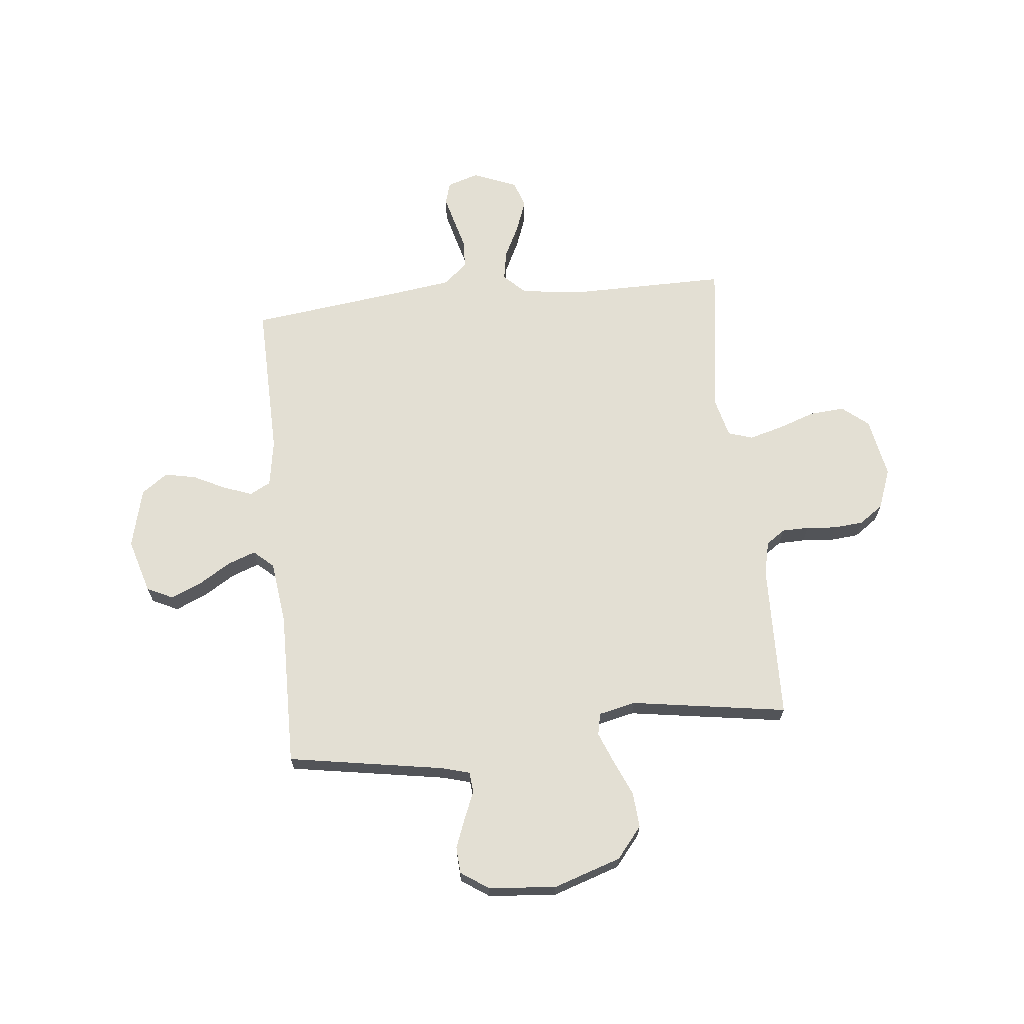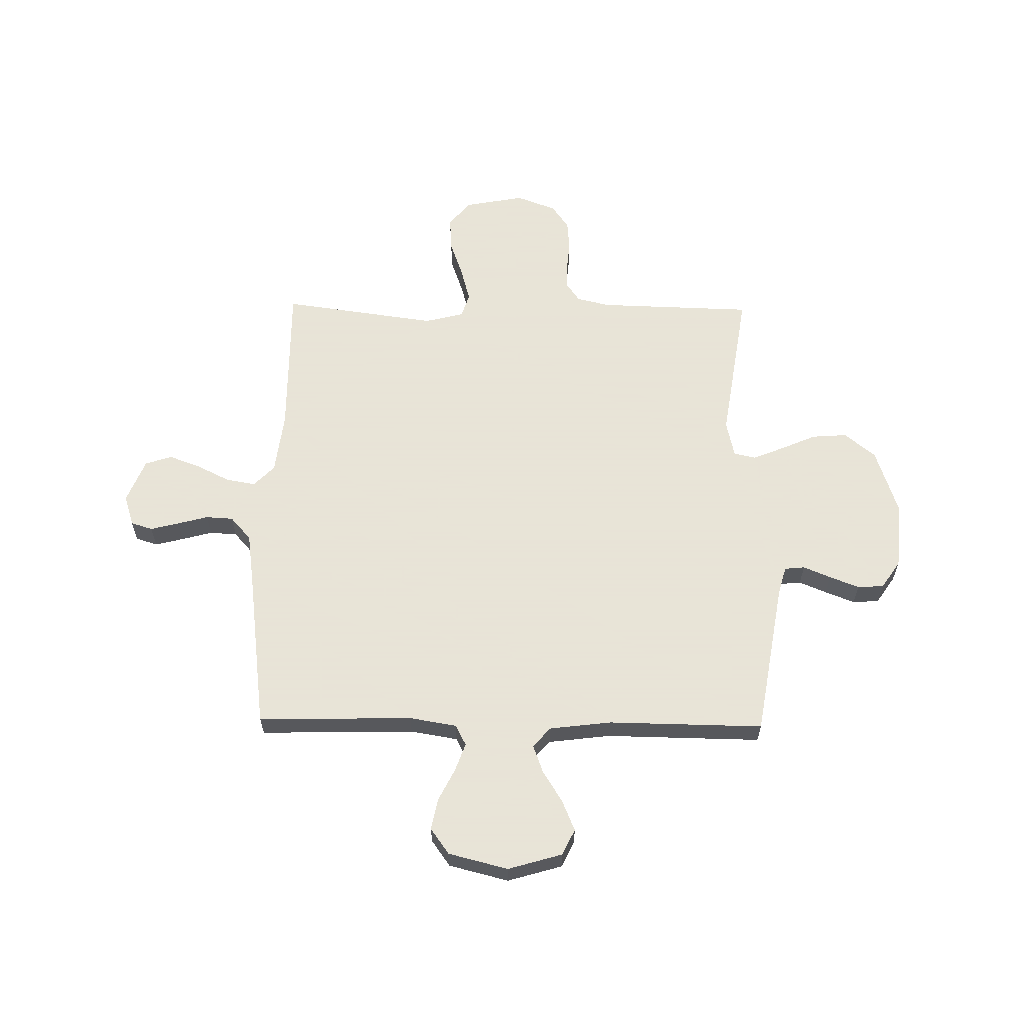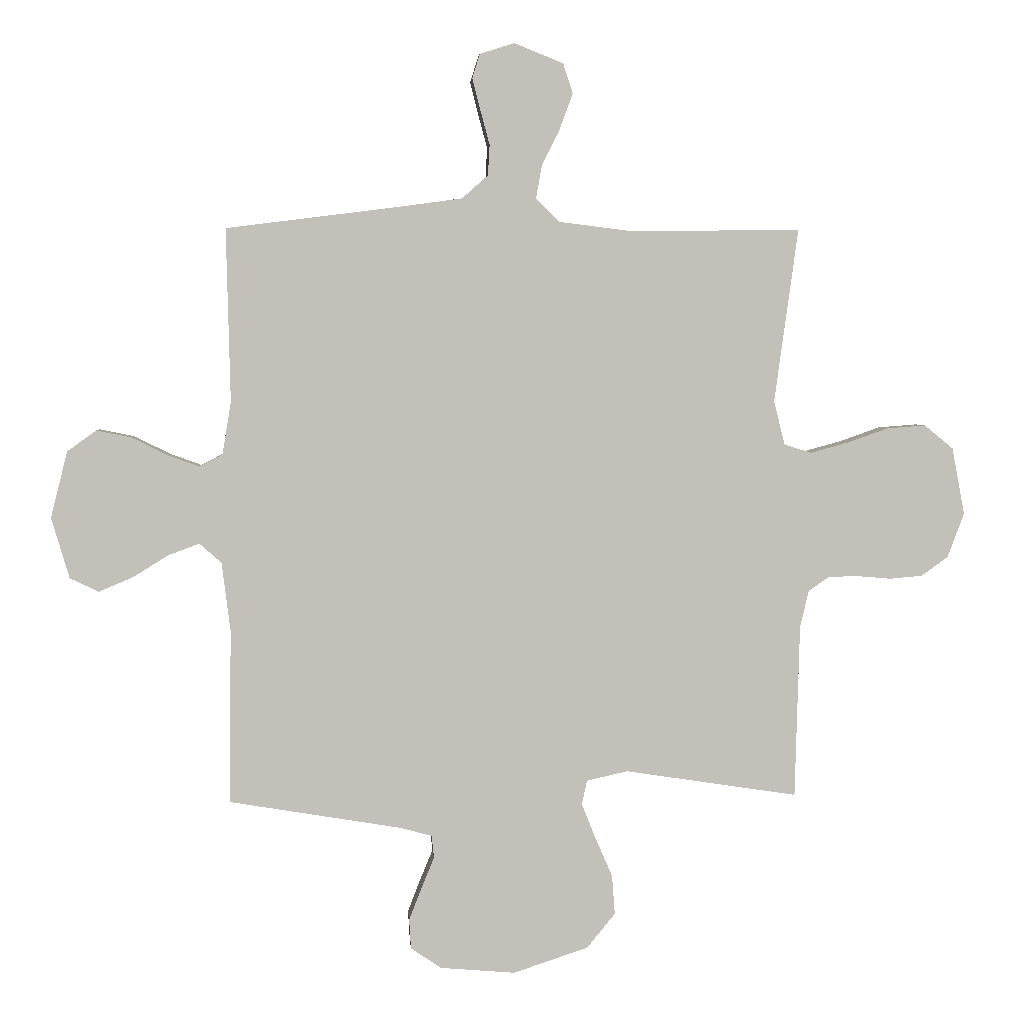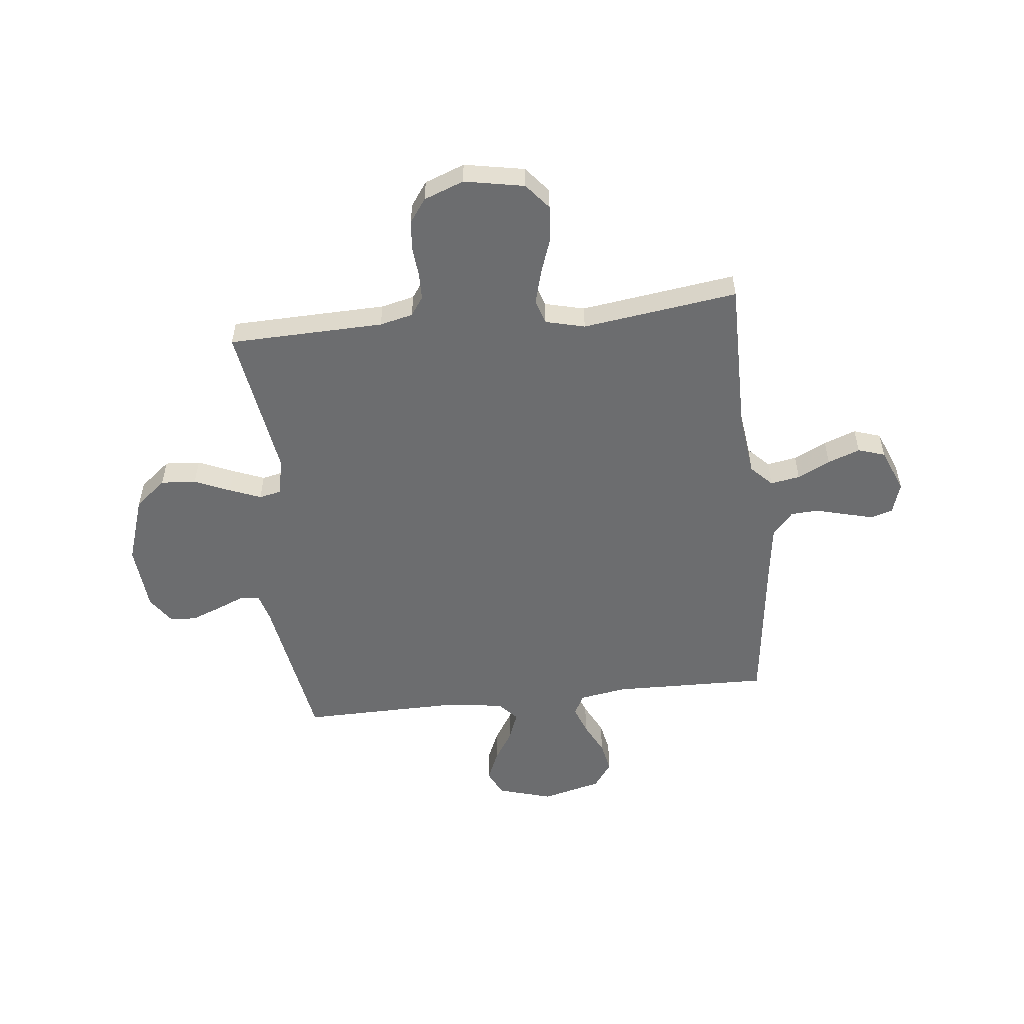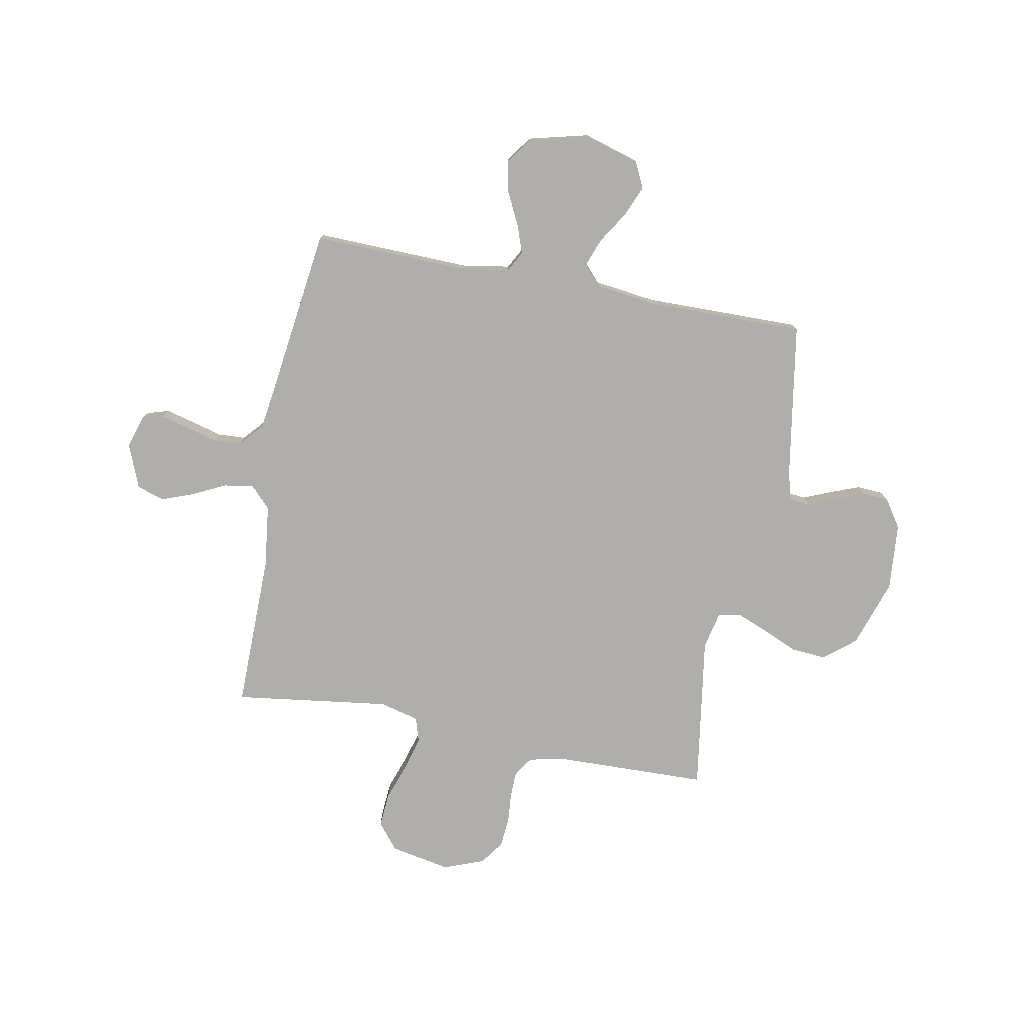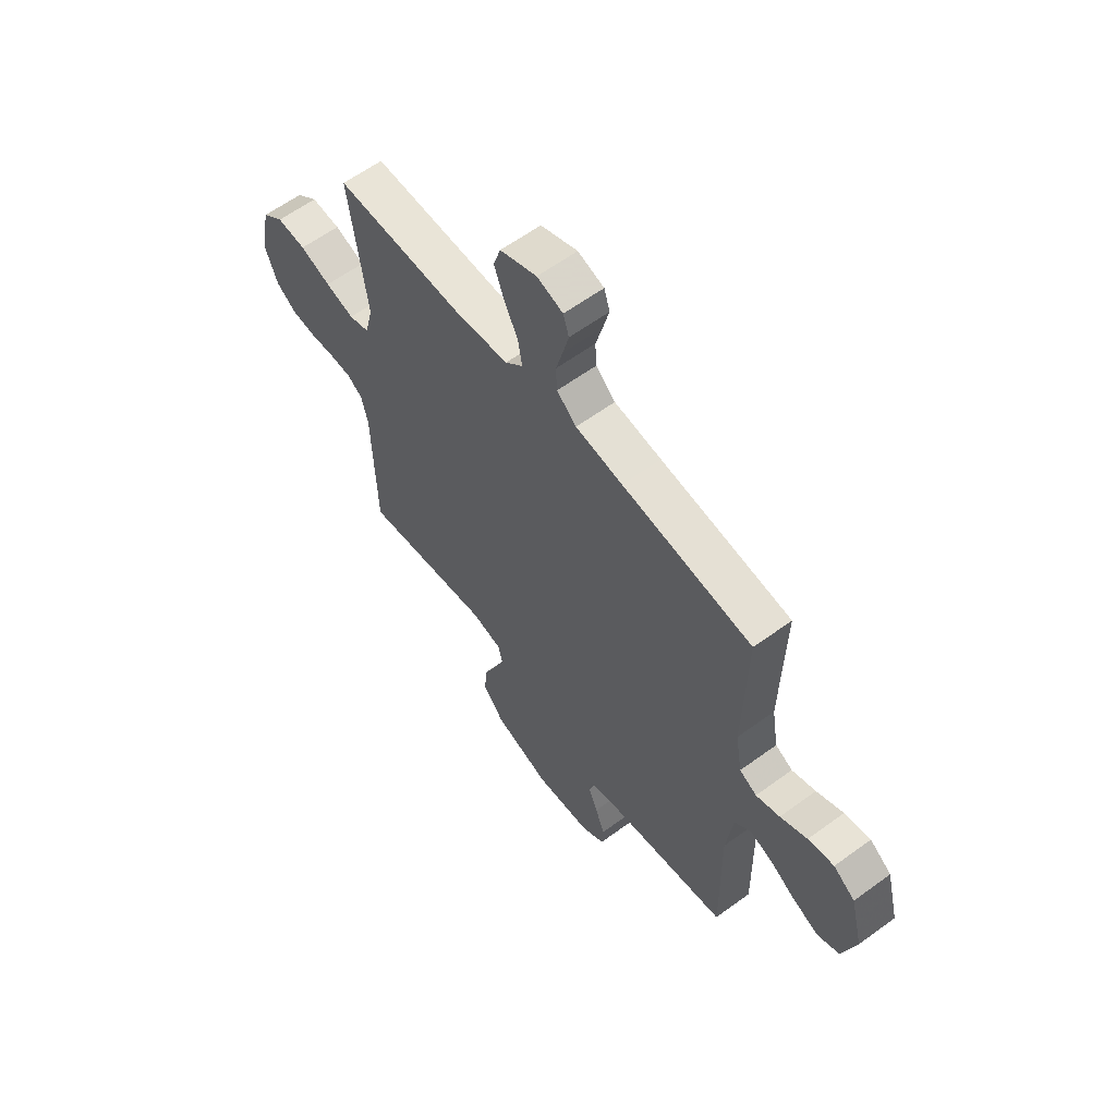
<metadata>
{"format":"obj","ext":"obj","renderer":"f3d","projection":"perspective","resolution":1024,"background":"white","views":[{"elev":67.1,"azim":174.1,"up":"+Y"},{"elev":61.4,"azim":90.9,"up":"+Y"},{"elev":3.5,"azim":175.9,"up":"+Z"},{"elev":-53.9,"azim":-83.7,"up":"+Y"},{"elev":-77.6,"azim":79.2,"up":"+Y"},{"elev":60.7,"azim":53.2,"up":"+Z"}]}
</metadata>
<code>
v -0.5 0.07 0.5
v -0.2 0.07 0.498
v -0.079 0.07 0.513
v -0.038 0.07 0.553
v -0.048 0.07 0.61
v -0.079 0.07 0.673
v -0.102 0.07 0.735
v -0.085 0.07 0.787
v 0 0.07 0.821
v 0.06 0.07 0.802
v 0.073 0.07 0.76
v 0.059 0.07 0.705
v 0.043 0.07 0.646
v 0.046 0.07 0.593
v 0.091 0.07 0.553
v 0.2 0.07 0.538
v 0.5 0.07 0.5
v 0.493 0.07 0.2
v 0.508 0.07 0.109
v 0.548 0.07 0.088
v 0.603 0.07 0.108
v 0.665 0.07 0.139
v 0.725 0.07 0.151
v 0.775 0.07 0.115
v 0.804 0.07 0
v 0.773 0.07 -0.105
v 0.723 0.07 -0.129
v 0.664 0.07 -0.104
v 0.603 0.07 -0.066
v 0.549 0.07 -0.046
v 0.511 0.07 -0.08
v 0.496 0.07 -0.2
v 0.5 0.07 -0.5
v 0.2 0.07 -0.55
v 0.146 0.07 -0.565
v 0.142 0.07 -0.604
v 0.164 0.07 -0.657
v 0.186 0.07 -0.714
v 0.183 0.07 -0.765
v 0.13 0.07 -0.801
v 0 0.07 -0.812
v -0.13 0.07 -0.769
v -0.179 0.07 -0.709
v -0.174 0.07 -0.641
v -0.144 0.07 -0.572
v -0.12 0.07 -0.512
v -0.129 0.07 -0.47
v -0.2 0.07 -0.454
v -0.5 0.07 -0.5
v -0.508 0.07 -0.2
v -0.523 0.07 -0.136
v -0.559 0.07 -0.111
v -0.611 0.07 -0.11
v -0.669 0.07 -0.115
v -0.726 0.07 -0.11
v -0.772 0.07 -0.077
v -0.801 0.07 0
v -0.779 0.07 0.116
v -0.729 0.07 0.157
v -0.662 0.07 0.152
v -0.591 0.07 0.127
v -0.525 0.07 0.109
v -0.478 0.07 0.124
v -0.459 0.07 0.2
v -0.5 0 0.5
v -0.2 0 0.498
v -0.079 0 0.513
v -0.038 0 0.553
v -0.048 0 0.61
v -0.079 0 0.673
v -0.102 0 0.735
v -0.085 0 0.787
v 0 0 0.821
v 0.06 0 0.802
v 0.073 0 0.76
v 0.059 0 0.705
v 0.043 0 0.646
v 0.046 0 0.593
v 0.091 0 0.553
v 0.2 0 0.538
v 0.5 0 0.5
v 0.493 0 0.2
v 0.508 0 0.109
v 0.548 0 0.088
v 0.603 0 0.108
v 0.665 0 0.139
v 0.725 0 0.151
v 0.775 0 0.115
v 0.804 0 0
v 0.773 0 -0.105
v 0.723 0 -0.129
v 0.664 0 -0.104
v 0.603 0 -0.066
v 0.549 0 -0.046
v 0.511 0 -0.08
v 0.496 0 -0.2
v 0.5 0 -0.5
v 0.2 0 -0.55
v 0.146 0 -0.565
v 0.142 0 -0.604
v 0.164 0 -0.657
v 0.186 0 -0.714
v 0.183 0 -0.765
v 0.13 0 -0.801
v 0 0 -0.812
v -0.13 0 -0.769
v -0.179 0 -0.709
v -0.174 0 -0.641
v -0.144 0 -0.572
v -0.12 0 -0.512
v -0.129 0 -0.47
v -0.2 0 -0.454
v -0.5 0 -0.5
v -0.508 0 -0.2
v -0.523 0 -0.136
v -0.559 0 -0.111
v -0.611 0 -0.11
v -0.669 0 -0.115
v -0.726 0 -0.11
v -0.772 0 -0.077
v -0.801 0 0
v -0.779 0 0.116
v -0.729 0 0.157
v -0.662 0 0.152
v -0.591 0 0.127
v -0.525 0 0.109
v -0.478 0 0.124
v -0.459 0 0.2
f 59 60 61
f 58 59 61
f 57 58 61
f 56 57 61
f 55 56 61
f 54 55 61
f 53 54 61
f 52 53 61 62
f 51 52 62 63
f 48 49 50
f 51 63 64
f 50 51 64
f 48 50 64
f 47 48 64
f 43 44 45
f 42 43 45
f 41 42 45
f 40 41 45
f 39 40 45
f 38 39 45
f 37 38 45
f 36 37 45
f 35 36 45 46
f 34 35 46 47
f 64 1 2
f 47 64 2
f 34 47 2
f 33 34 2
f 32 33 2
f 27 28 29
f 26 27 29
f 25 26 29
f 24 25 29
f 23 24 29
f 22 23 29
f 21 22 29
f 20 21 29 30
f 19 20 30 31
f 16 17 18
f 19 31 32
f 18 19 32
f 16 18 32
f 15 16 32
f 11 12 13
f 10 11 13
f 9 10 13
f 8 9 13
f 7 8 13
f 6 7 13
f 5 6 13
f 4 5 13 14
f 14 15 32
f 4 14 32
f 3 4 32
f 2 3 32
f 125 124 123
f 125 123 122
f 125 122 121
f 125 121 120
f 125 120 119
f 125 119 118
f 125 118 117
f 126 125 117 116
f 127 126 116 115
f 114 113 112
f 128 127 115
f 128 115 114
f 128 114 112
f 128 112 111
f 109 108 107
f 109 107 106
f 109 106 105
f 109 105 104
f 109 104 103
f 109 103 102
f 109 102 101
f 109 101 100
f 110 109 100 99
f 111 110 99 98
f 66 65 128
f 66 128 111
f 66 111 98
f 66 98 97
f 66 97 96
f 93 92 91
f 93 91 90
f 93 90 89
f 93 89 88
f 93 88 87
f 93 87 86
f 93 86 85
f 94 93 85 84
f 95 94 84 83
f 82 81 80
f 96 95 83
f 96 83 82
f 96 82 80
f 96 80 79
f 77 76 75
f 77 75 74
f 77 74 73
f 77 73 72
f 77 72 71
f 77 71 70
f 77 70 69
f 78 77 69 68
f 96 79 78
f 96 78 68
f 96 68 67
f 96 67 66
f 1 65 66 2
f 2 66 67 3
f 3 67 68 4
f 4 68 69 5
f 5 69 70 6
f 6 70 71 7
f 7 71 72 8
f 8 72 73 9
f 9 73 74 10
f 10 74 75 11
f 11 75 76 12
f 12 76 77 13
f 13 77 78 14
f 14 78 79 15
f 15 79 80 16
f 16 80 81 17
f 17 81 82 18
f 18 82 83 19
f 19 83 84 20
f 20 84 85 21
f 21 85 86 22
f 22 86 87 23
f 23 87 88 24
f 24 88 89 25
f 25 89 90 26
f 26 90 91 27
f 27 91 92 28
f 28 92 93 29
f 29 93 94 30
f 30 94 95 31
f 31 95 96 32
f 32 96 97 33
f 33 97 98 34
f 34 98 99 35
f 35 99 100 36
f 36 100 101 37
f 37 101 102 38
f 38 102 103 39
f 39 103 104 40
f 40 104 105 41
f 41 105 106 42
f 42 106 107 43
f 43 107 108 44
f 44 108 109 45
f 45 109 110 46
f 46 110 111 47
f 47 111 112 48
f 48 112 113 49
f 49 113 114 50
f 50 114 115 51
f 51 115 116 52
f 52 116 117 53
f 53 117 118 54
f 54 118 119 55
f 55 119 120 56
f 56 120 121 57
f 57 121 122 58
f 58 122 123 59
f 59 123 124 60
f 60 124 125 61
f 61 125 126 62
f 62 126 127 63
f 63 127 128 64
f 64 128 65 1

</code>
